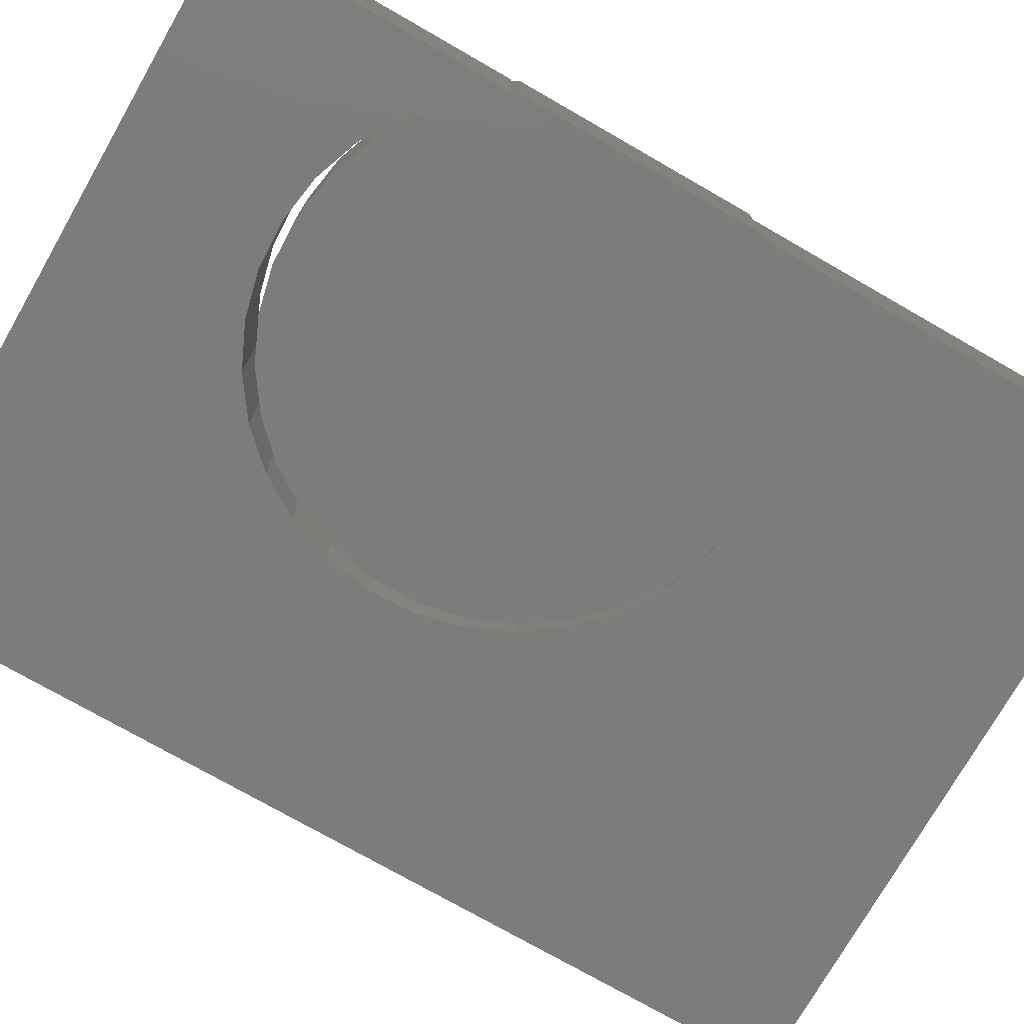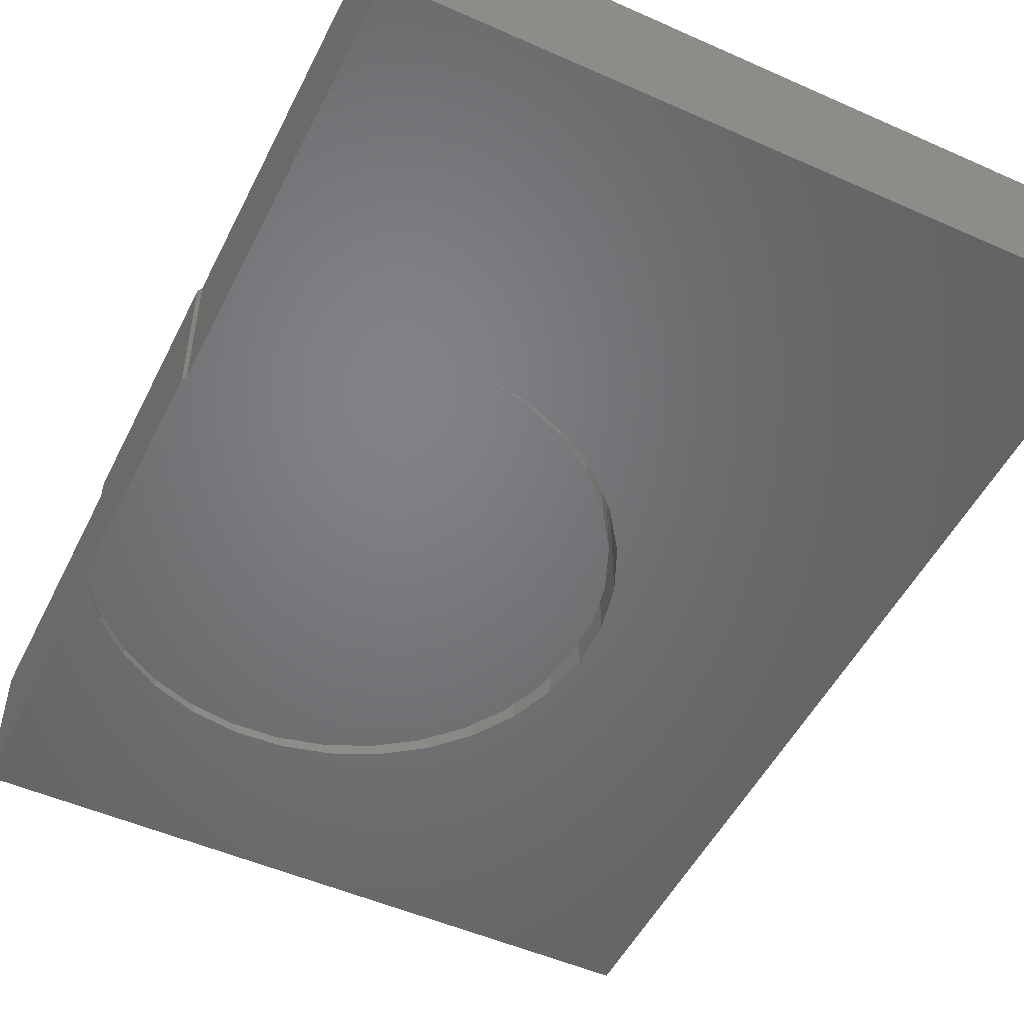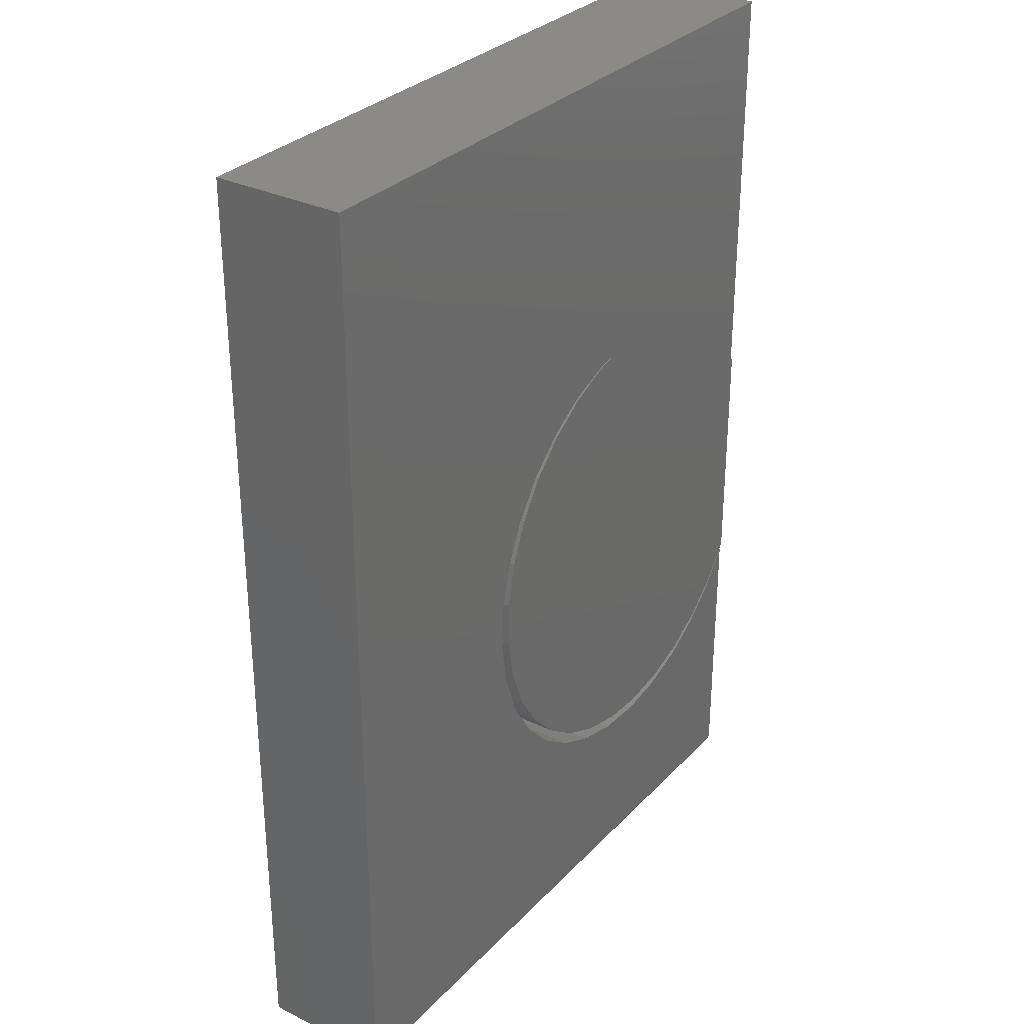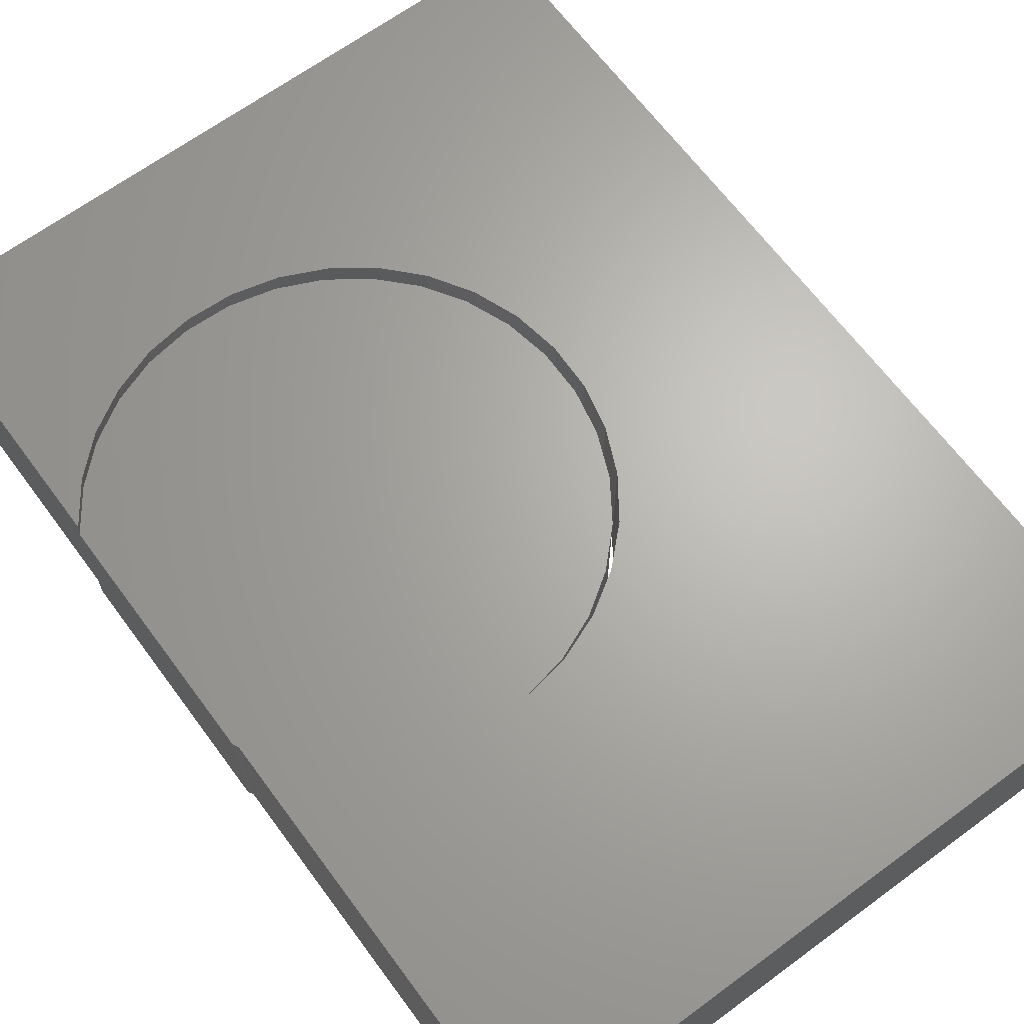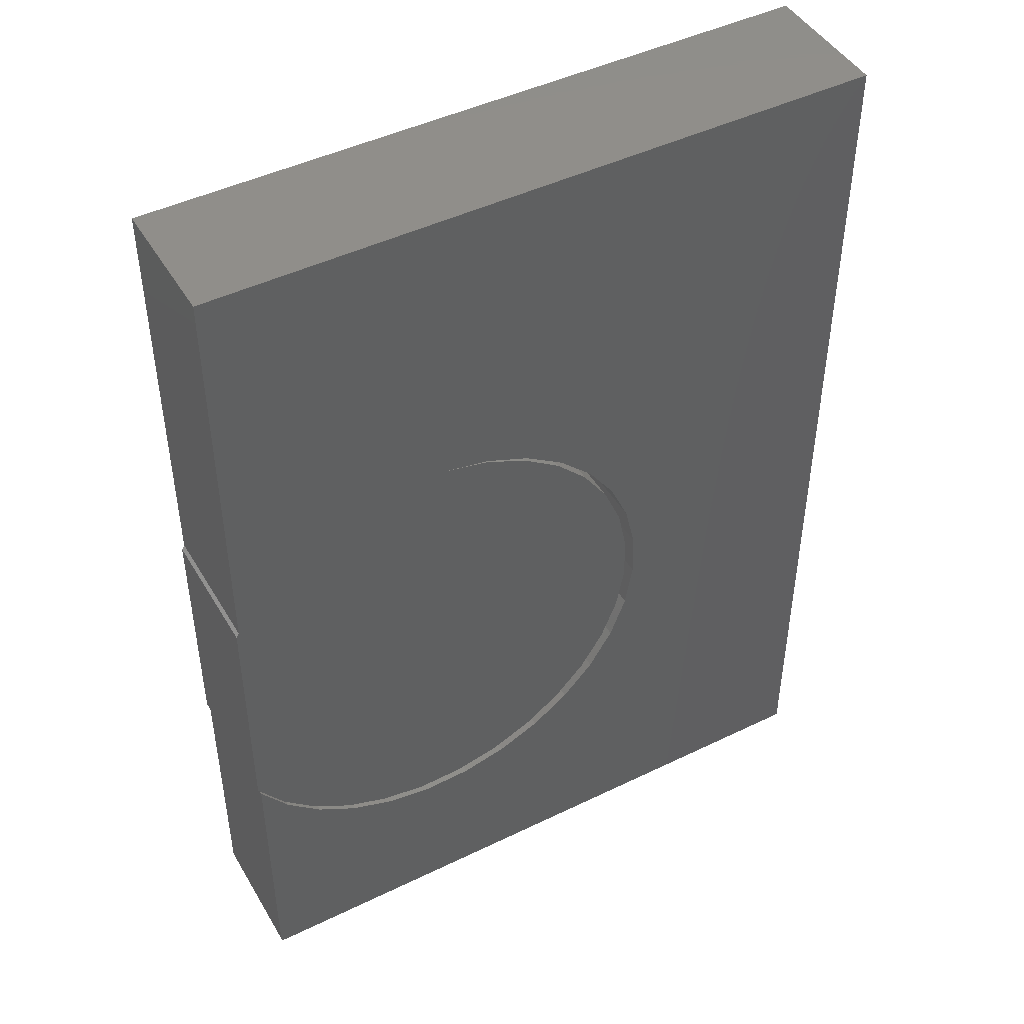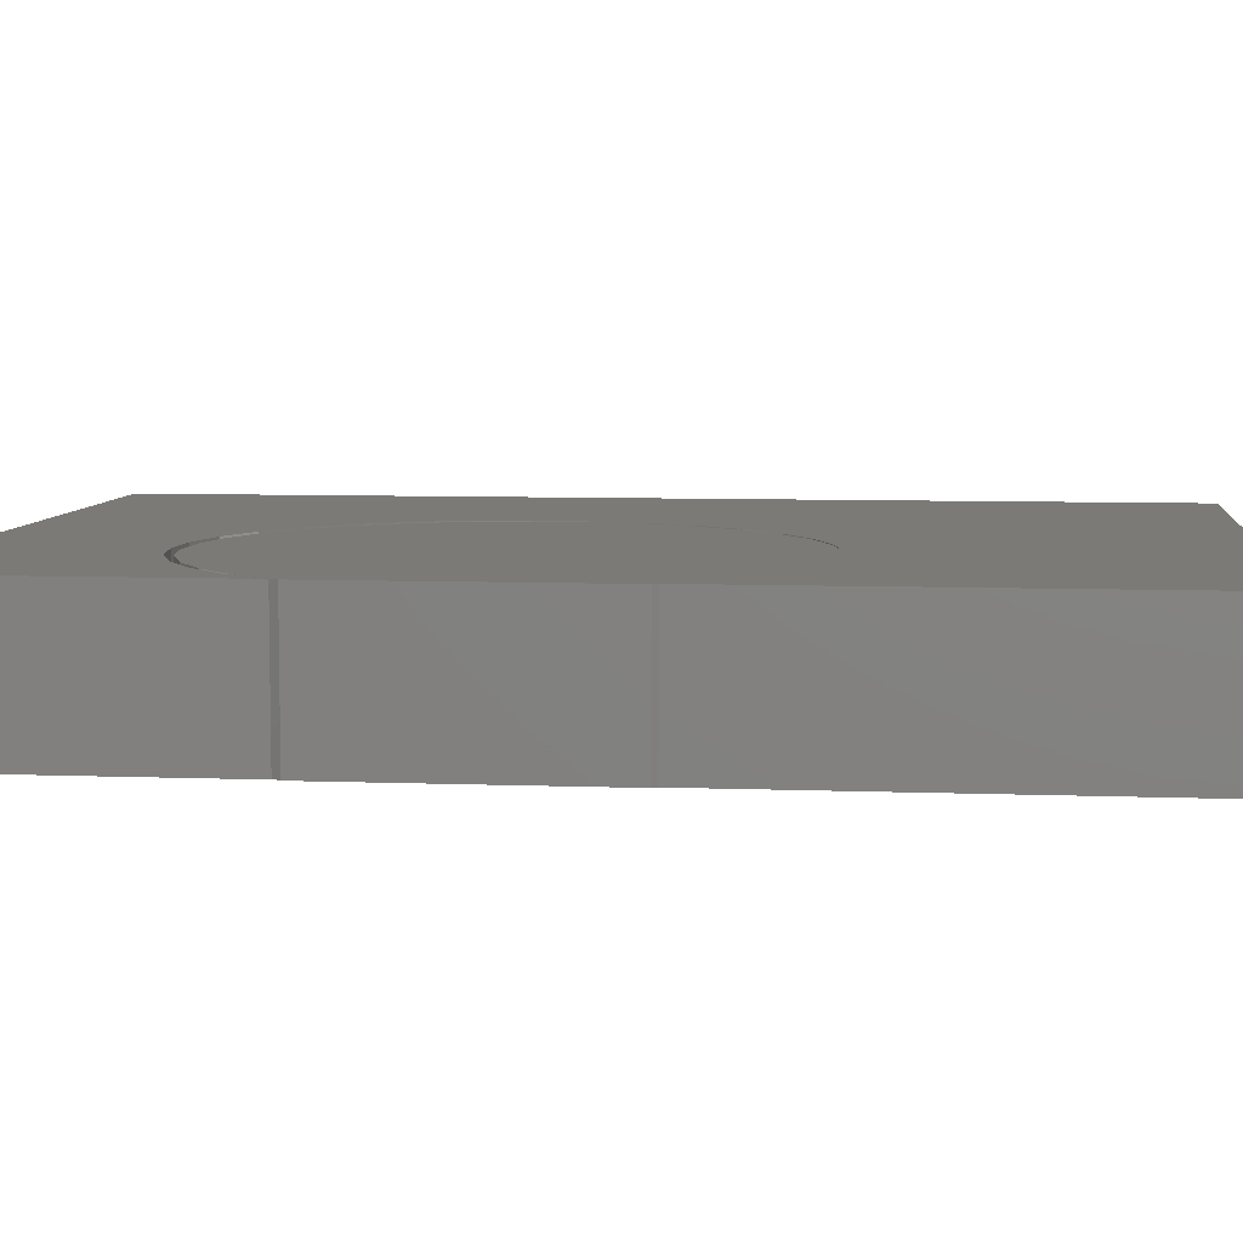
<metadata>
{"format":"stl","ext":"stl","renderer":"f3d","projection":"perspective","resolution":1024,"background":"white","views":[{"elev":-75.3,"azim":60.2,"up":"+Z"},{"elev":-50.8,"azim":154.1,"up":"+Z"},{"elev":30.9,"azim":-55.0,"up":"+Y"},{"elev":65.9,"azim":143.5,"up":"+Z"},{"elev":46.0,"azim":150.9,"up":"+Y"},{"elev":7.0,"azim":96.4,"up":"+Z"}]}
</metadata>
<code>
# stl→obj: 116 verts, 226 faces
v 0.2391 -0.4794 0
v 0.1663 -0.477 0
v 0.3111 -0.4679 0
v 0.5346 0.75 0
v 0.5346 0.09826 0
v 0.1753 0.2722 0
v 0.1017 0.2591 0
v 0.03206 0.2321 0
v -0.03103 0.192 0
v 0.5391 0.09104 0
v 0.5391 -0.2969 0
v -0.1604 -0.1349 0
v -0.1596 -0.06194 0
v -0.1447 0.00945 0
v -0.1163 0.07664 0
v 0.4957 -0.3555 0
v -0.08128 -0.3359 0
v -0.1206 -0.2744 0
v -0.1473 -0.2066 0
v 0.5346 -0.7422 0
v 0.2268 -0.4938 0
v 0.3007 -0.4824 0
v 0.3709 -0.4569 0
v 0.4349 -0.4182 0
v 0.4901 -0.3679 0
v 0.5346 -0.3079 0
v 0.5311 -0.7487 0
v 0.5298 -0.7494 0
v 0.5283 -0.7498 0
v 0.5268 -0.75 0
v -0.5391 -0.75 0
v -0.1588 0.01122 0
v -0.1754 -0.06162 0
v -0.1777 -0.1363 0
v -0.1655 -0.21 0
v -0.1392 -0.28 0
v -0.09981 -0.3435 0
v -0.0489 -0.3982 0
v 0.01165 -0.442 0
v 0.07953 -0.4732 0
v 0.1522 -0.4907 0
v 0.5345 -0.7437 0
v 0.534 -0.7452 0
v 0.5333 -0.7465 0
v 0.5323 -0.7477 0
v -0.5391 0.75 0
v -0.08516 0.1405 0
v -0.1283 0.07945 0
v -0.07559 0.1371 0
v -0.02396 0.1886 0
v 0.0366 0.2293 0
v 0.1039 0.2575 0
v 0.09522 -0.4605 0
v 0.02866 -0.4307 0
v 0.3796 -0.4426 0
v -0.03091 -0.3886 0
v 0.4419 -0.4047 0
v 0.3111 -0.4679 0.2109
v 0.1663 -0.477 0.2109
v 0.2391 -0.4794 0.2109
v 0.5346 0.75 0.2109
v -0.03103 0.192 0.2109
v 0.03206 0.2321 0.2109
v 0.1017 0.2591 0.2109
v 0.1753 0.2722 0.2109
v 0.5346 0.09826 0.2109
v 0.5391 0.09104 0.2109
v -0.1163 0.07664 0.2109
v -0.1447 0.00945 0.2109
v -0.1596 -0.06194 0.2109
v -0.1604 -0.1349 0.2109
v 0.5391 -0.2969 0.2109
v -0.1473 -0.2066 0.2109
v -0.1206 -0.2744 0.2109
v -0.08128 -0.3359 0.2109
v 0.4957 -0.3555 0.2109
v 0.5346 -0.7422 0.2109
v 0.5346 -0.3079 0.2109
v 0.4901 -0.3679 0.2109
v 0.4349 -0.4182 0.2109
v 0.3709 -0.4569 0.2109
v 0.3007 -0.4824 0.2109
v 0.2268 -0.4938 0.2109
v 0.5311 -0.7487 0.2109
v -0.5391 -0.75 0.2109
v 0.5268 -0.75 0.2109
v 0.5283 -0.7498 0.2109
v 0.5298 -0.7494 0.2109
v 0.5323 -0.7477 0.2109
v 0.5333 -0.7465 0.2109
v 0.534 -0.7452 0.2109
v 0.5345 -0.7437 0.2109
v 0.1522 -0.4907 0.2109
v 0.07953 -0.4732 0.2109
v 0.01165 -0.442 0.2109
v -0.0489 -0.3982 0.2109
v -0.09981 -0.3435 0.2109
v -0.1392 -0.28 0.2109
v -0.1655 -0.21 0.2109
v -0.1777 -0.1363 0.2109
v -0.1754 -0.06162 0.2109
v -0.1588 0.01122 0.2109
v -0.5391 0.75 0.2109
v -0.1283 0.07945 0.2109
v -0.08516 0.1405 0.2109
v 0.1039 0.2575 0.2109
v 0.0366 0.2293 0.2109
v -0.02396 0.1886 0.2109
v -0.07559 0.1371 0.2109
v 0.4419 -0.4047 0.2109
v -0.03091 -0.3886 0.2109
v 0.3796 -0.4426 0.2109
v 0.02866 -0.4307 0.2109
v 0.09522 -0.4605 0.2109
v 0.5391 -0.1029 0
v 0.5391 -0.1029 0.2109
f 1 2 3
f 4 5 6
f 4 6 7
f 4 7 8
f 4 8 9
f 10 11 12
f 10 12 13
f 10 13 14
f 10 14 15
f 10 15 5
f 11 16 17
f 11 17 18
f 11 18 19
f 11 19 12
f 20 21 22
f 20 22 23
f 20 23 24
f 20 24 25
f 20 25 26
f 27 28 29
f 27 29 30
f 27 30 31
f 31 32 33
f 31 33 34
f 31 34 35
f 31 35 36
f 31 36 37
f 31 37 38
f 31 38 39
f 31 39 40
f 31 40 41
f 31 41 21
f 31 21 20
f 31 20 42
f 31 42 43
f 31 43 44
f 31 44 45
f 31 45 27
f 46 4 9
f 46 9 47
f 46 47 48
f 46 48 32
f 46 32 31
f 5 15 49
f 5 49 50
f 5 50 51
f 5 51 52
f 5 52 6
f 2 53 3
f 3 53 54
f 3 54 55
f 55 54 56
f 55 56 57
f 57 56 17
f 57 17 16
f 58 59 60
f 61 62 63
f 61 63 64
f 61 64 65
f 61 65 66
f 67 66 68
f 67 68 69
f 67 69 70
f 67 70 71
f 67 71 72
f 72 71 73
f 72 73 74
f 72 74 75
f 72 75 76
f 77 78 79
f 77 79 80
f 77 80 81
f 77 81 82
f 77 82 83
f 84 85 86
f 84 86 87
f 84 87 88
f 85 84 89
f 85 89 90
f 85 90 91
f 85 91 92
f 85 92 77
f 85 77 83
f 85 83 93
f 85 93 94
f 85 94 95
f 85 95 96
f 85 96 97
f 85 97 98
f 85 98 99
f 85 99 100
f 85 100 101
f 85 101 102
f 103 85 102
f 103 102 104
f 103 104 105
f 103 105 62
f 103 62 61
f 66 65 106
f 66 106 107
f 66 107 108
f 66 108 109
f 66 109 68
f 76 75 110
f 110 75 111
f 110 111 112
f 112 111 113
f 112 113 58
f 58 113 114
f 58 114 59
f 77 20 78
f 78 20 26
f 20 77 42
f 42 77 92
f 42 92 43
f 43 92 91
f 43 91 44
f 44 91 90
f 44 90 45
f 45 90 89
f 45 89 27
f 27 89 84
f 27 84 28
f 28 84 88
f 28 88 29
f 29 88 87
f 29 87 30
f 30 87 86
f 85 31 86
f 86 31 30
f 103 46 85
f 85 46 31
f 61 4 103
f 103 4 46
f 67 10 66
f 66 10 5
f 11 72 16
f 16 72 76
f 16 76 57
f 57 76 110
f 57 110 55
f 55 110 112
f 55 112 3
f 3 112 58
f 3 58 1
f 1 58 60
f 1 60 2
f 2 60 59
f 2 59 53
f 53 59 114
f 53 114 54
f 54 114 113
f 54 113 56
f 56 113 111
f 56 111 17
f 17 111 75
f 17 75 18
f 18 75 74
f 18 74 19
f 19 74 73
f 19 73 12
f 12 73 71
f 12 71 13
f 13 71 70
f 13 70 14
f 14 70 69
f 14 69 15
f 15 69 68
f 15 68 49
f 49 68 109
f 49 109 50
f 50 109 108
f 50 108 51
f 51 108 107
f 51 107 52
f 52 107 106
f 52 106 6
f 6 106 65
f 37 96 38
f 38 96 95
f 38 95 39
f 39 95 94
f 39 94 40
f 40 94 93
f 40 93 41
f 41 93 83
f 41 83 21
f 21 83 82
f 21 82 22
f 22 82 81
f 22 81 23
f 23 81 80
f 23 80 24
f 24 80 79
f 24 79 25
f 25 79 78
f 25 78 26
f 96 37 97
f 97 37 36
f 97 36 98
f 98 36 35
f 98 35 99
f 99 35 34
f 99 34 100
f 100 34 33
f 100 33 101
f 101 33 32
f 101 32 102
f 102 32 48
f 102 48 104
f 104 48 47
f 104 47 105
f 105 47 9
f 105 9 62
f 62 9 8
f 62 8 63
f 63 8 7
f 63 7 64
f 64 7 6
f 64 6 65
f 66 5 61
f 61 5 4
f 10 67 115
f 115 67 116
f 115 116 11
f 11 116 72

</code>
